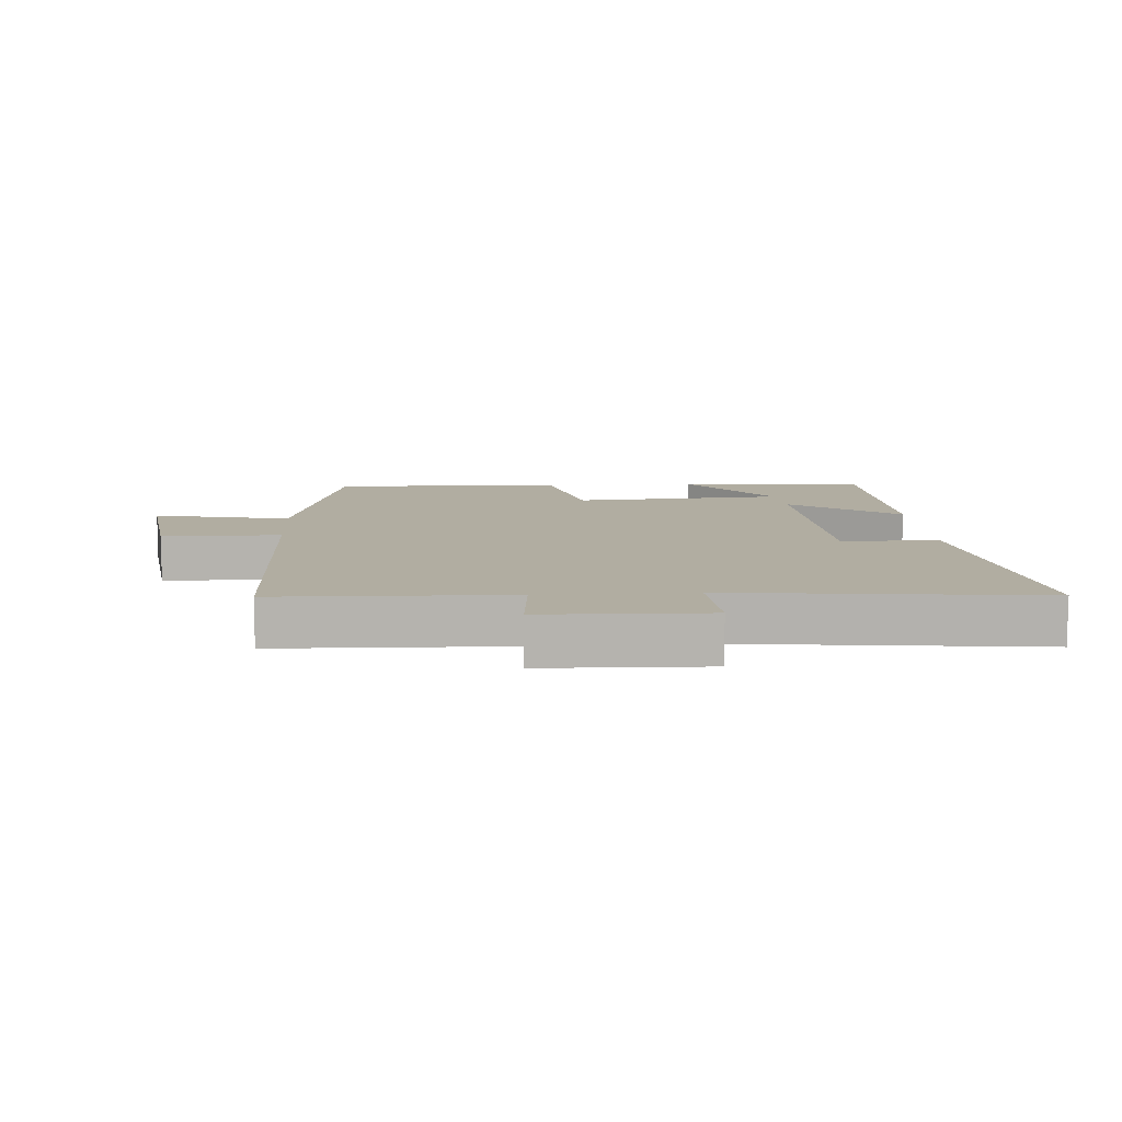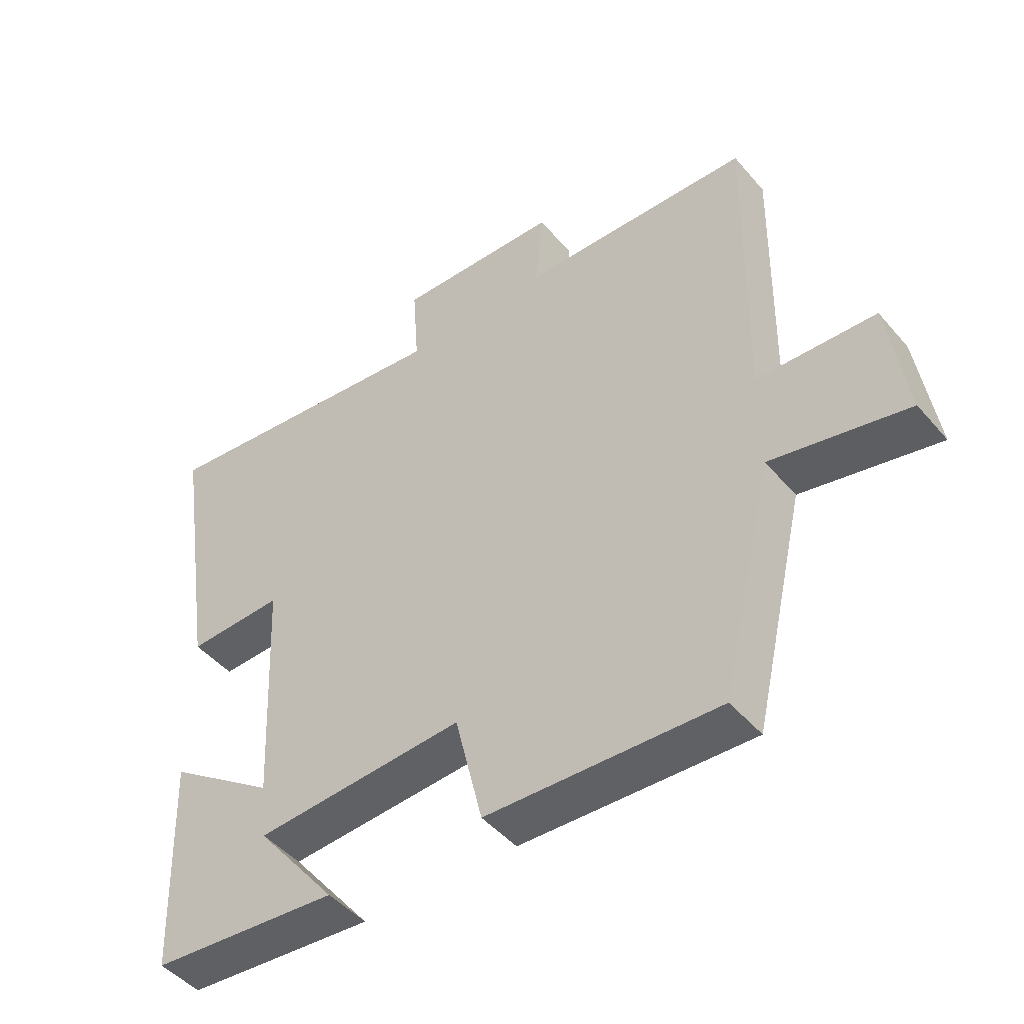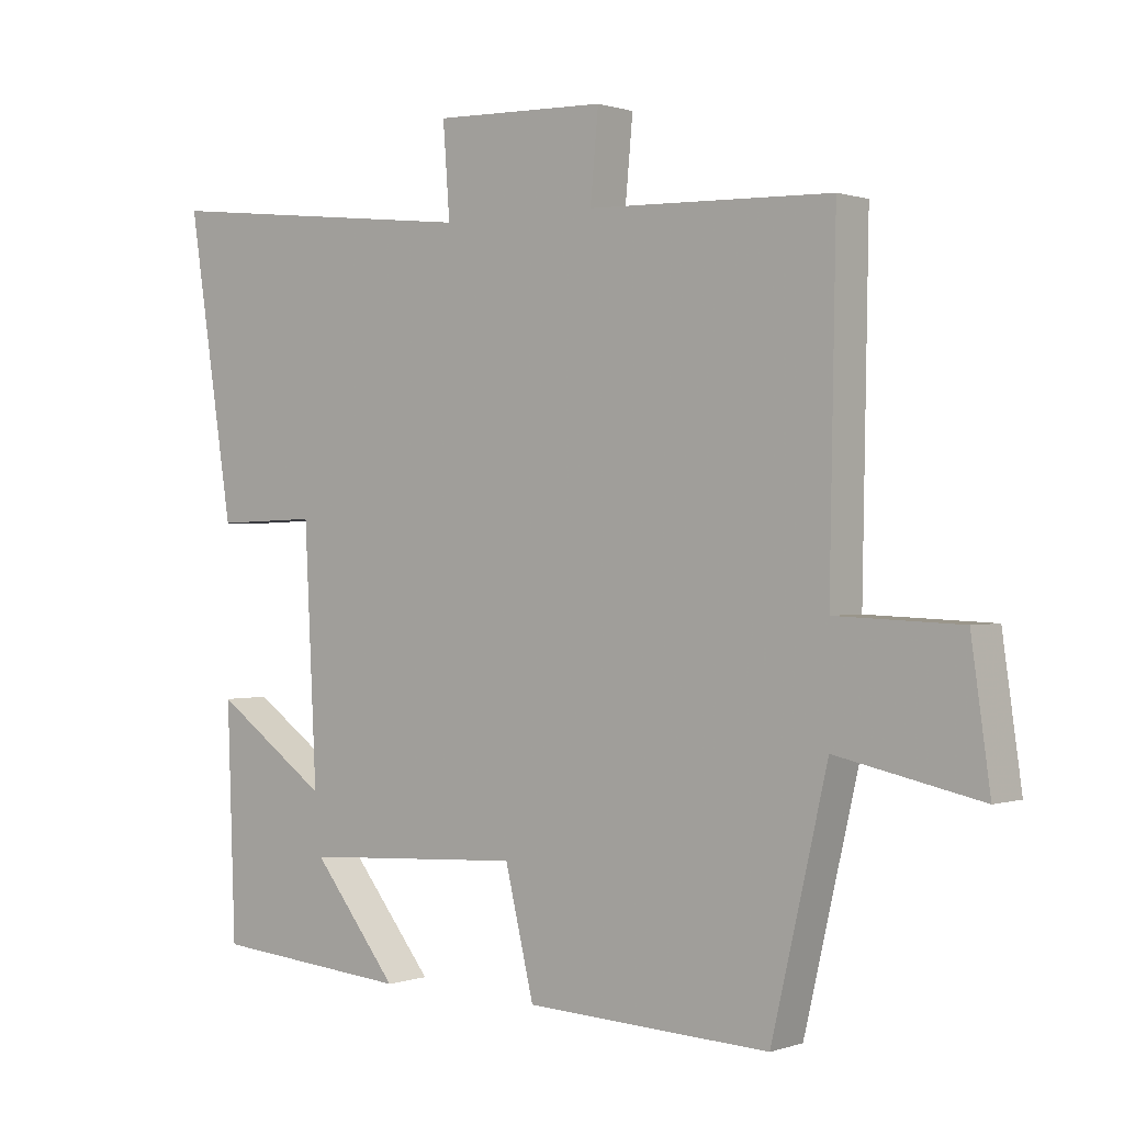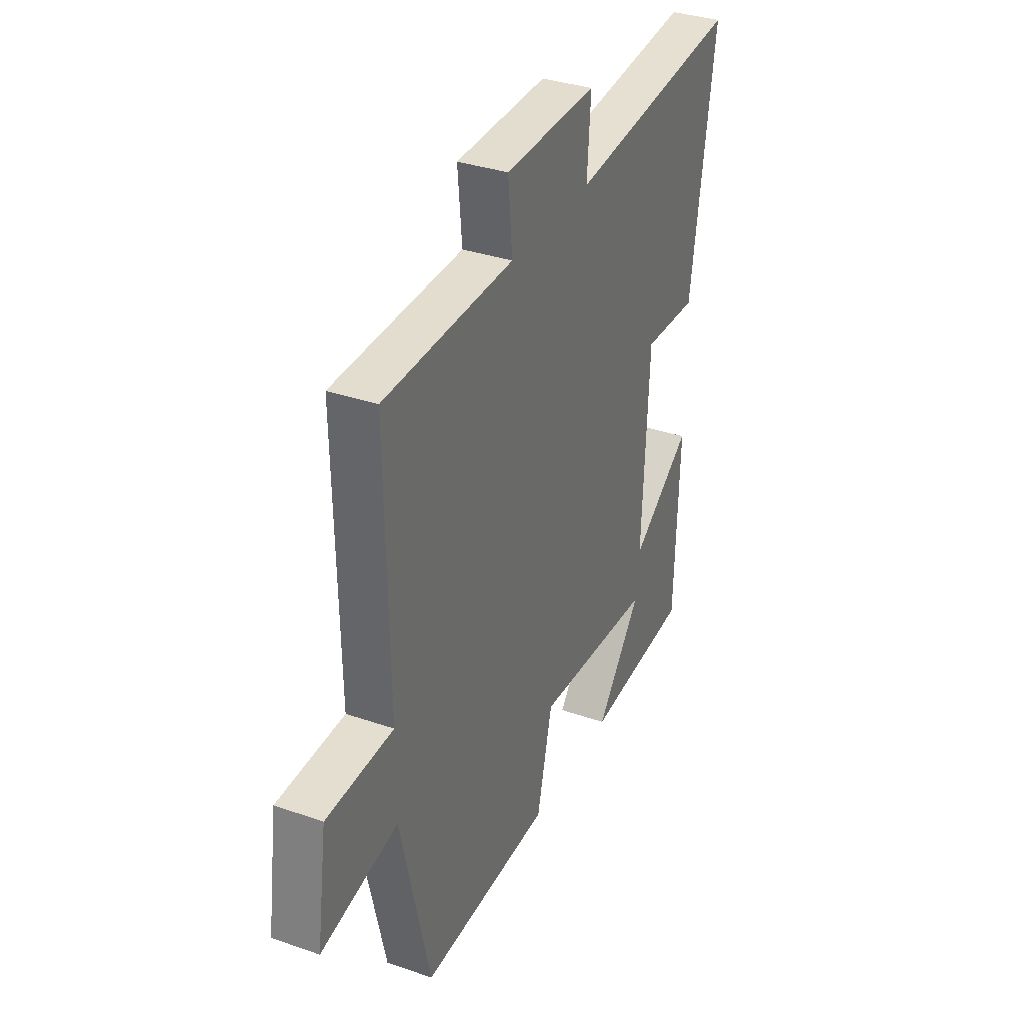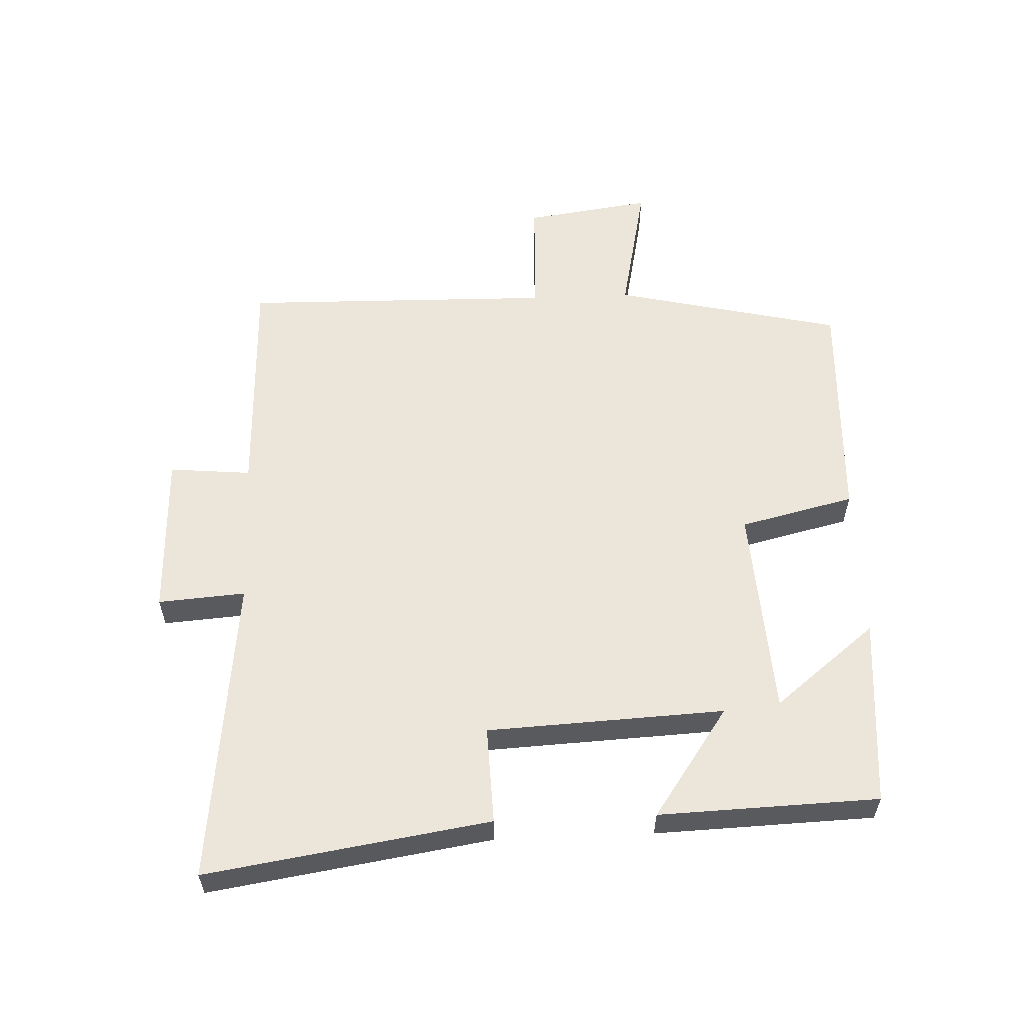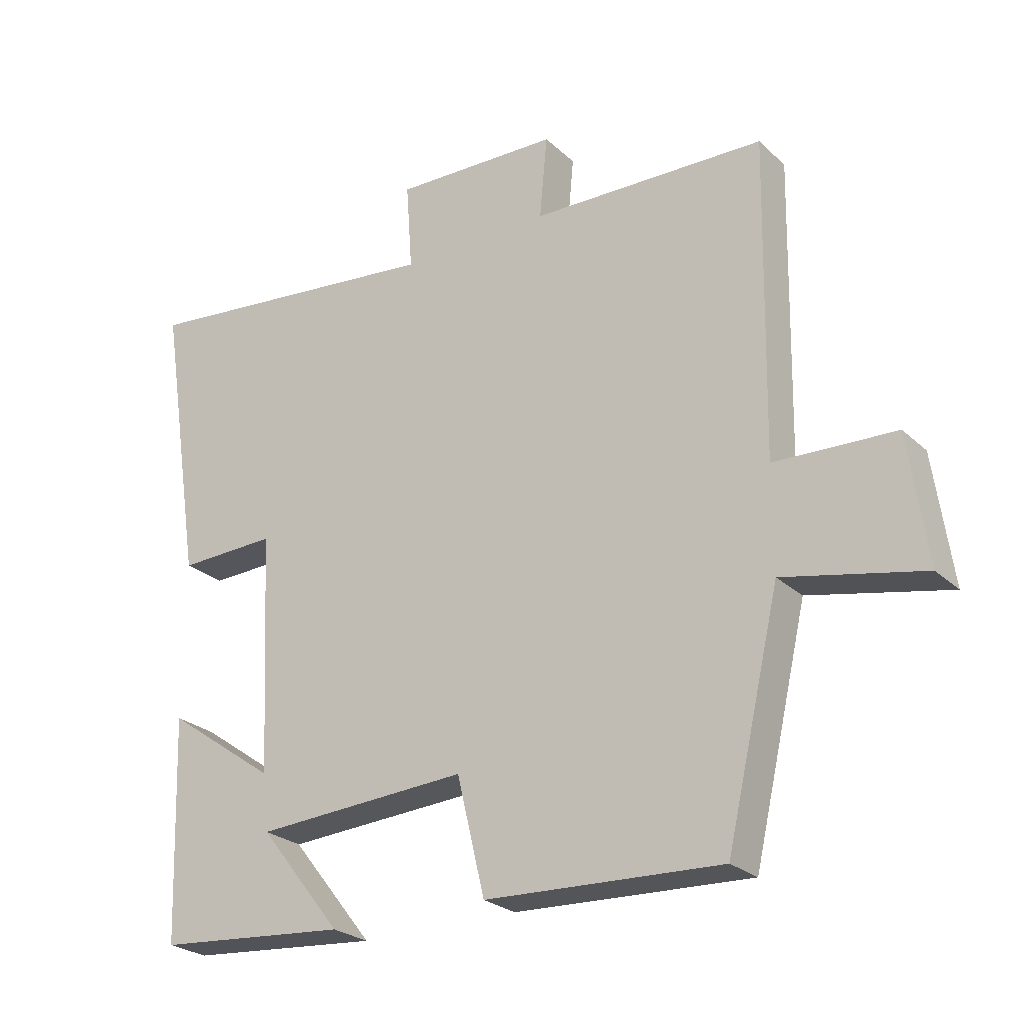
<metadata>
{"format":"obj","ext":"obj","renderer":"f3d","projection":"perspective","resolution":1024,"background":"white","views":[{"elev":10.3,"azim":-3.9,"up":"+Y"},{"elev":-46.8,"azim":-141.9,"up":"+Z"},{"elev":0.5,"azim":-140.9,"up":"+Z"},{"elev":34.2,"azim":-64.9,"up":"+Z"},{"elev":57.5,"azim":87.6,"up":"+Y"},{"elev":-25.3,"azim":-145.1,"up":"+Z"}]}
</metadata>
<code>
v 0.488 0.07 -0.476
v 0.193 0.07 -0.5
v 0.32 0.07 -0.341
v -0.01 0.07 -0.321
v -0.053 0.07 -0.5
v -0.417 0.07 -0.515
v -0.5 0.07 -0.159
v -0.714 0.07 -0.204
v -0.686 0.07 -0.006
v -0.5 0.07 0.001
v -0.509 0.07 0.489
v -0.147 0.07 0.5
v -0.159 0.07 0.628
v 0.097 0.07 0.636
v 0.087 0.07 0.5
v 0.568 0.07 0.553
v 0.5 0.07 0.112
v 0.348 0.07 0.117
v 0.33 0.07 -0.253
v 0.5 0.07 -0.134
v 0.488 0 -0.476
v 0.193 0 -0.5
v 0.32 0 -0.341
v -0.01 0 -0.321
v -0.053 0 -0.5
v -0.417 0 -0.515
v -0.5 0 -0.159
v -0.714 0 -0.204
v -0.686 0 -0.006
v -0.5 0 0.001
v -0.509 0 0.489
v -0.147 0 0.5
v -0.159 0 0.628
v 0.097 0 0.636
v 0.087 0 0.5
v 0.568 0 0.553
v 0.5 0 0.112
v 0.348 0 0.117
v 0.33 0 -0.253
v 0.5 0 -0.134
f 19 20 1
f 15 16 17 18
f 15 18 19
f 12 13 14 15
f 12 15 19
f 11 12 19
f 10 11 19
f 7 8 9 10
f 6 7 10
f 5 6 10
f 4 5 10
f 3 4 10 19
f 1 2 3
f 1 3 19
f 21 40 39
f 38 37 36 35
f 39 38 35
f 35 34 33 32
f 39 35 32
f 39 32 31
f 39 31 30
f 30 29 28 27
f 30 27 26
f 30 26 25
f 30 25 24
f 39 30 24 23
f 23 22 21
f 39 23 21
f 1 21 22 2
f 2 22 23 3
f 3 23 24 4
f 4 24 25 5
f 5 25 26 6
f 6 26 27 7
f 7 27 28 8
f 8 28 29 9
f 9 29 30 10
f 10 30 31 11
f 11 31 32 12
f 12 32 33 13
f 13 33 34 14
f 14 34 35 15
f 15 35 36 16
f 16 36 37 17
f 17 37 38 18
f 18 38 39 19
f 19 39 40 20
f 20 40 21 1

</code>
